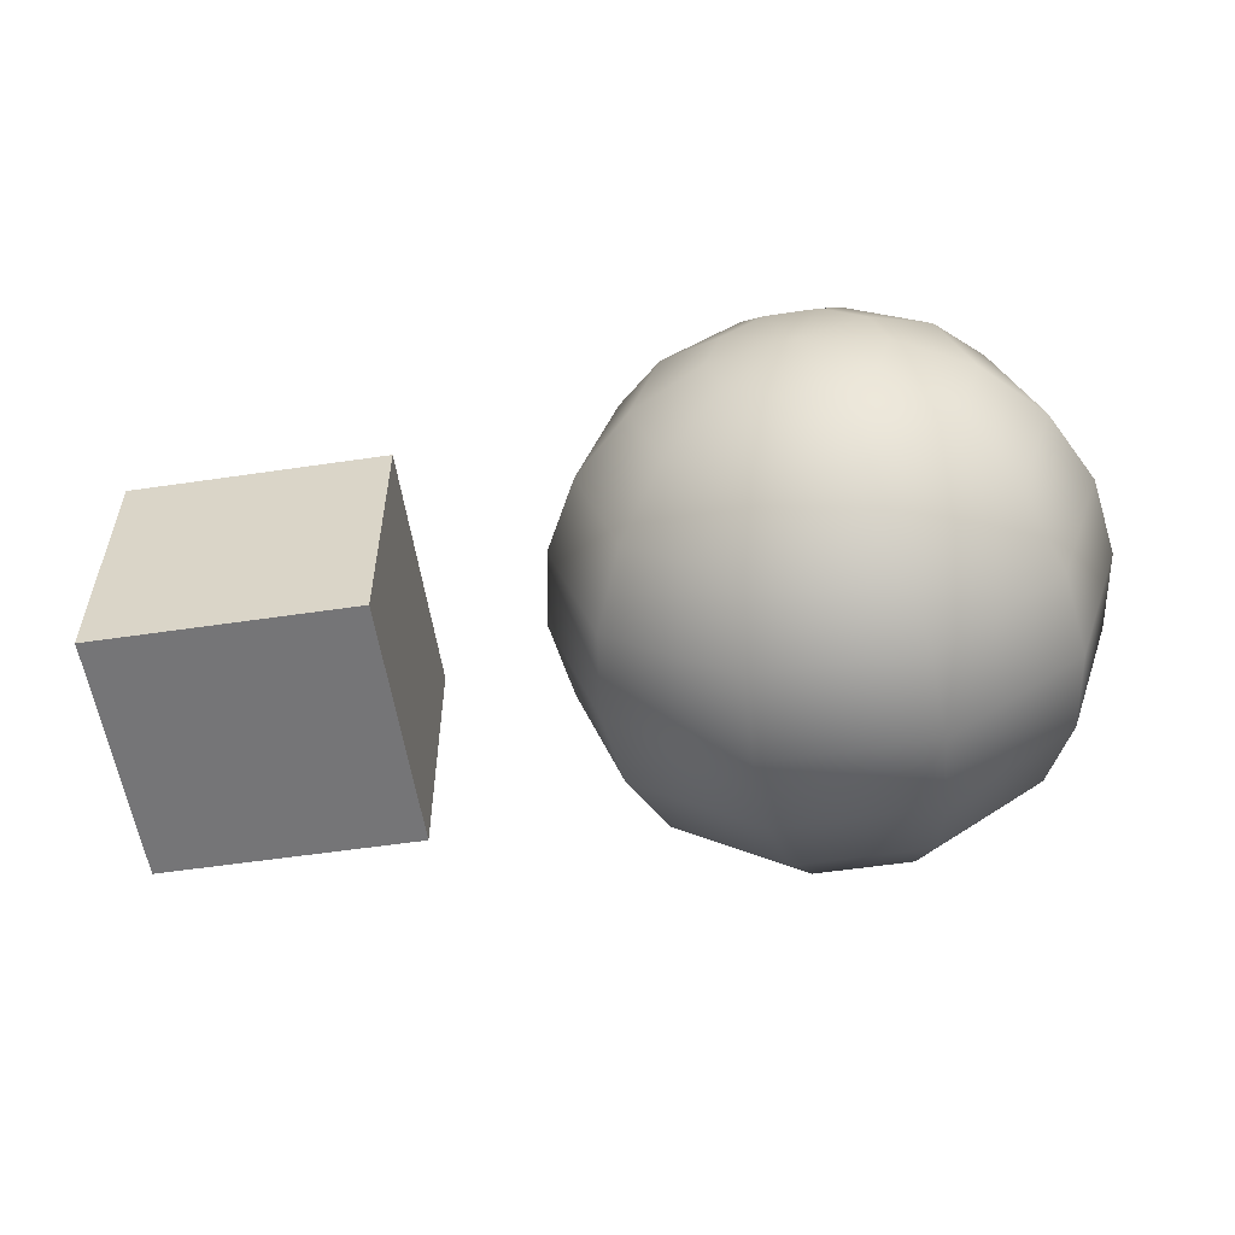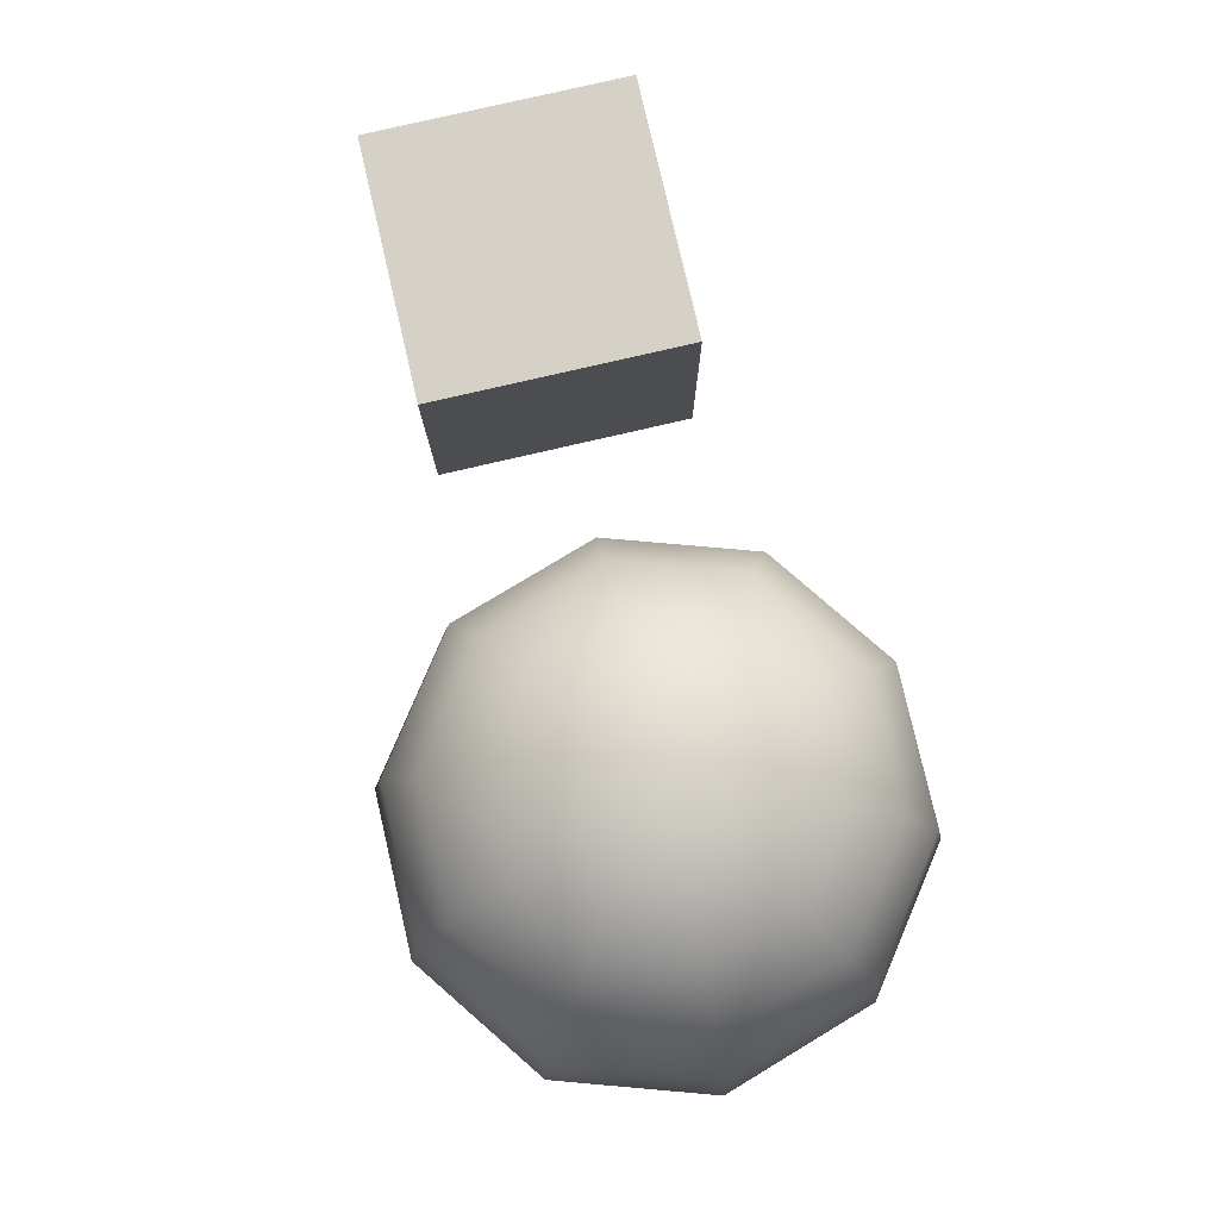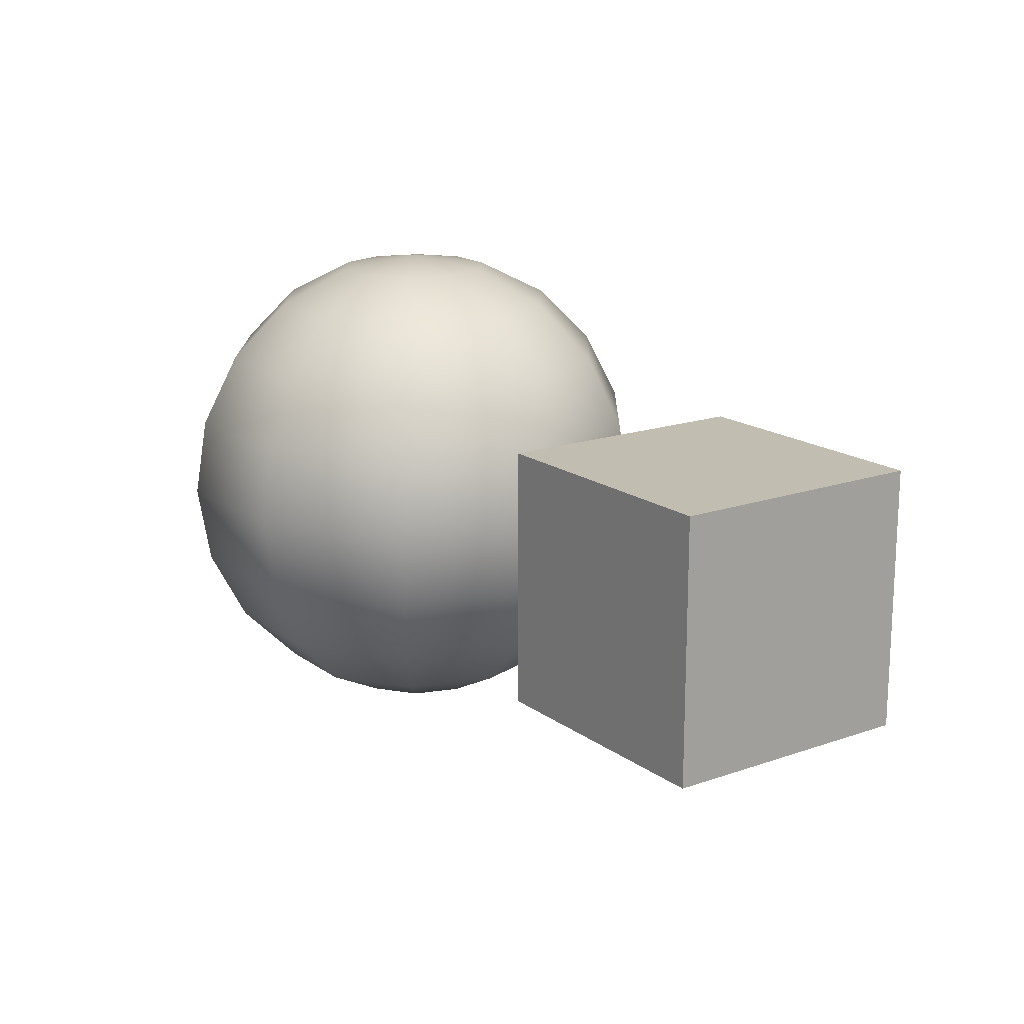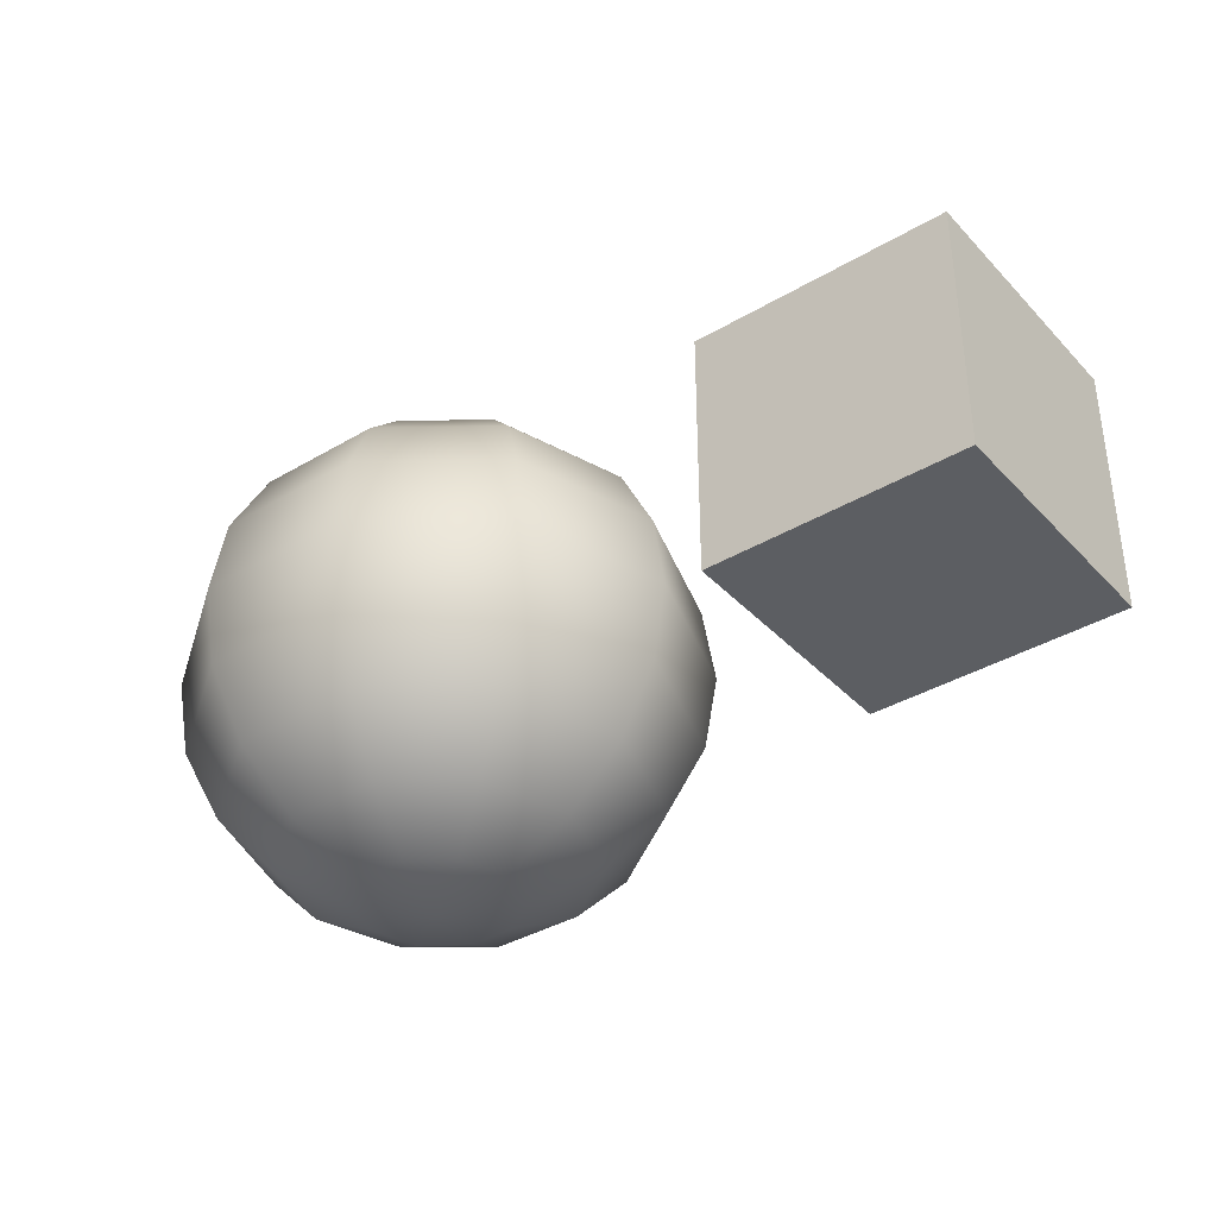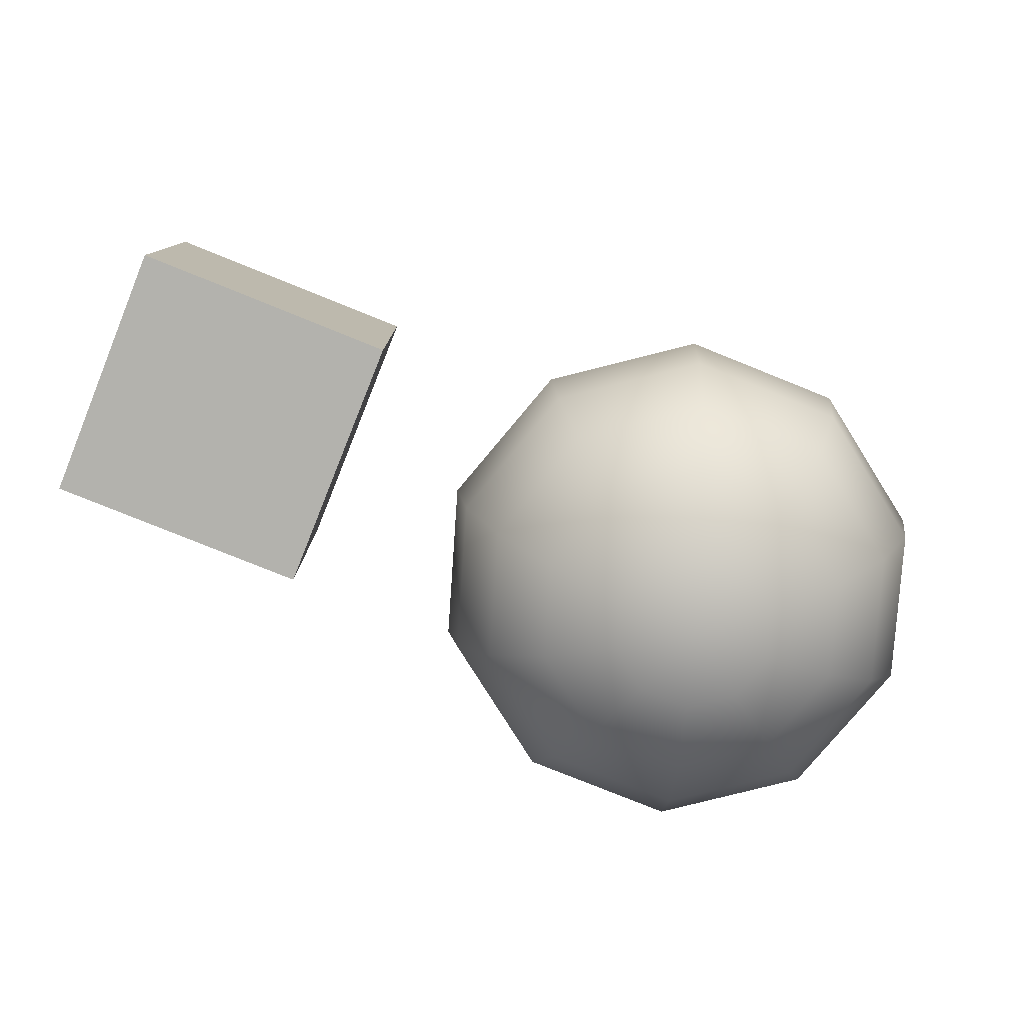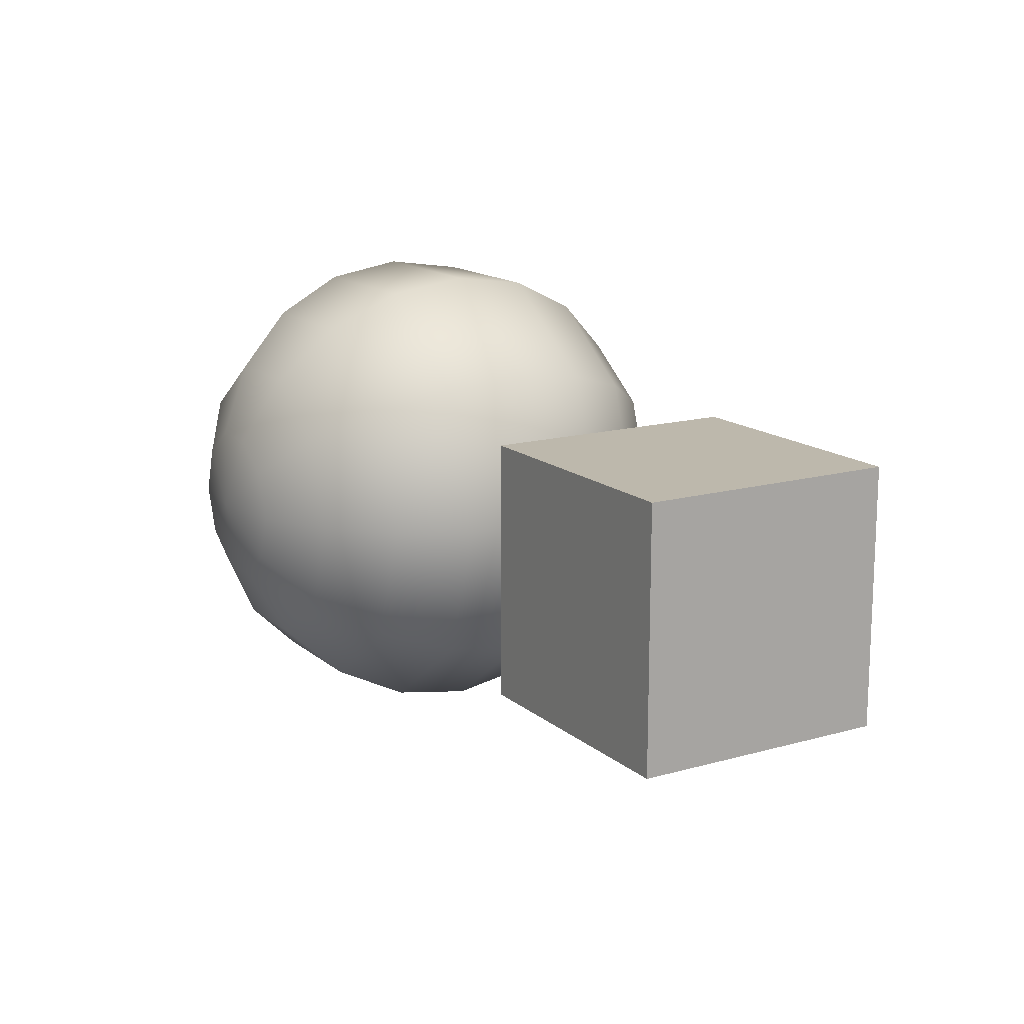
<metadata>
{"format":"obj","ext":"obj","renderer":"f3d","projection":"perspective","resolution":1024,"background":"white","views":[{"elev":-56.6,"azim":8.8,"up":"+Z"},{"elev":79.3,"azim":77.0,"up":"+Y"},{"elev":16.7,"azim":-125.2,"up":"+Y"},{"elev":-37.4,"azim":-142.8,"up":"+Y"},{"elev":-79.4,"azim":-21.9,"up":"+Y"},{"elev":14.9,"azim":-121.0,"up":"+Z"}]}
</metadata>
<code>
v 5 5 5
v 5 5 -5
v 5 -5 5
v 5 -5 -5
v -5 5 -5
v -5 5 5
v -5 -5 -5
v -5 -5 5
v 20 10 0
v 20 10 0
v 20 10 0
v 20 10 0
v 20 10 0
v 20 10 0
v 20 10 0
v 20 10 0
v 20 10 0
v 20 10 0
v 20 10 0
v 16.91 9.511 0
v 17.5 9.511 1.816
v 19.05 9.511 2.939
v 20.95 9.511 2.939
v 22.5 9.511 1.816
v 23.09 9.511 3.784e-16
v 22.5 9.511 -1.816
v 20.95 9.511 -2.939
v 19.05 9.511 -2.939
v 17.5 9.511 -1.816
v 16.91 9.511 -7.568e-16
v 14.12 8.09 0
v 15.24 8.09 3.455
v 18.18 8.09 5.59
v 21.82 8.09 5.59
v 24.76 8.09 3.455
v 25.88 8.09 7.198e-16
v 24.76 8.09 -3.455
v 21.82 8.09 -5.59
v 18.18 8.09 -5.59
v 15.24 8.09 -3.455
v 14.12 8.09 -1.44e-15
v 11.91 5.878 0
v 13.45 5.878 4.755
v 17.5 5.878 7.694
v 22.5 5.878 7.694
v 26.55 5.878 4.755
v 28.09 5.878 9.907e-16
v 26.55 5.878 -4.755
v 22.5 5.878 -7.694
v 17.5 5.878 -7.694
v 13.45 5.878 -4.755
v 11.91 5.878 -1.981e-15
v 10.49 3.09 0
v 12.31 3.09 5.59
v 17.06 3.09 9.045
v 22.94 3.09 9.045
v 27.69 3.09 5.59
v 29.51 3.09 1.165e-15
v 27.69 3.09 -5.59
v 22.94 3.09 -9.045
v 17.06 3.09 -9.045
v 12.31 3.09 -5.59
v 10.49 3.09 -2.329e-15
v 10 6.123e-16 0
v 11.91 6.123e-16 5.878
v 16.91 6.123e-16 9.511
v 23.09 6.123e-16 9.511
v 28.09 6.123e-16 5.878
v 30 6.123e-16 1.225e-15
v 28.09 6.123e-16 -5.878
v 23.09 6.123e-16 -9.511
v 16.91 6.123e-16 -9.511
v 11.91 6.123e-16 -5.878
v 10 6.123e-16 -2.449e-15
v 10.49 -3.09 0
v 12.31 -3.09 5.59
v 17.06 -3.09 9.045
v 22.94 -3.09 9.045
v 27.69 -3.09 5.59
v 29.51 -3.09 1.165e-15
v 27.69 -3.09 -5.59
v 22.94 -3.09 -9.045
v 17.06 -3.09 -9.045
v 12.31 -3.09 -5.59
v 10.49 -3.09 -2.329e-15
v 11.91 -5.878 0
v 13.45 -5.878 4.755
v 17.5 -5.878 7.694
v 22.5 -5.878 7.694
v 26.55 -5.878 4.755
v 28.09 -5.878 9.907e-16
v 26.55 -5.878 -4.755
v 22.5 -5.878 -7.694
v 17.5 -5.878 -7.694
v 13.45 -5.878 -4.755
v 11.91 -5.878 -1.981e-15
v 14.12 -8.09 0
v 15.24 -8.09 3.455
v 18.18 -8.09 5.59
v 21.82 -8.09 5.59
v 24.76 -8.09 3.455
v 25.88 -8.09 7.198e-16
v 24.76 -8.09 -3.455
v 21.82 -8.09 -5.59
v 18.18 -8.09 -5.59
v 15.24 -8.09 -3.455
v 14.12 -8.09 -1.44e-15
v 16.91 -9.511 0
v 17.5 -9.511 1.816
v 19.05 -9.511 2.939
v 20.95 -9.511 2.939
v 22.5 -9.511 1.816
v 23.09 -9.511 3.784e-16
v 22.5 -9.511 -1.816
v 20.95 -9.511 -2.939
v 19.05 -9.511 -2.939
v 17.5 -9.511 -1.816
v 16.91 -9.511 -7.568e-16
v 20 -10 0
v 20 -10 7.198e-16
v 20 -10 1.165e-15
v 20 -10 1.165e-15
v 20 -10 7.198e-16
v 20 -10 1.5e-31
v 20 -10 -7.198e-16
v 20 -10 -1.165e-15
v 20 -10 -1.165e-15
v 20 -10 -7.198e-16
v 20 -10 -2.999e-31
f 1 3 2
f 3 4 2
f 5 7 6
f 7 8 6
f 5 6 2
f 6 1 2
f 8 7 3
f 7 4 3
f 6 8 1
f 8 3 1
f 2 4 5
f 4 7 5
f 10 20 21
f 11 21 22
f 12 22 23
f 13 23 24
f 14 24 25
f 15 25 26
f 16 26 27
f 17 27 28
f 18 28 29
f 19 29 30
f 21 20 32
f 20 31 32
f 22 21 33
f 21 32 33
f 23 22 34
f 22 33 34
f 24 23 35
f 23 34 35
f 25 24 36
f 24 35 36
f 26 25 37
f 25 36 37
f 27 26 38
f 26 37 38
f 28 27 39
f 27 38 39
f 29 28 40
f 28 39 40
f 30 29 41
f 29 40 41
f 32 31 43
f 31 42 43
f 33 32 44
f 32 43 44
f 34 33 45
f 33 44 45
f 35 34 46
f 34 45 46
f 36 35 47
f 35 46 47
f 37 36 48
f 36 47 48
f 38 37 49
f 37 48 49
f 39 38 50
f 38 49 50
f 40 39 51
f 39 50 51
f 41 40 52
f 40 51 52
f 43 42 54
f 42 53 54
f 44 43 55
f 43 54 55
f 45 44 56
f 44 55 56
f 46 45 57
f 45 56 57
f 47 46 58
f 46 57 58
f 48 47 59
f 47 58 59
f 49 48 60
f 48 59 60
f 50 49 61
f 49 60 61
f 51 50 62
f 50 61 62
f 52 51 63
f 51 62 63
f 54 53 65
f 53 64 65
f 55 54 66
f 54 65 66
f 56 55 67
f 55 66 67
f 57 56 68
f 56 67 68
f 58 57 69
f 57 68 69
f 59 58 70
f 58 69 70
f 60 59 71
f 59 70 71
f 61 60 72
f 60 71 72
f 62 61 73
f 61 72 73
f 63 62 74
f 62 73 74
f 65 64 76
f 64 75 76
f 66 65 77
f 65 76 77
f 67 66 78
f 66 77 78
f 68 67 79
f 67 78 79
f 69 68 80
f 68 79 80
f 70 69 81
f 69 80 81
f 71 70 82
f 70 81 82
f 72 71 83
f 71 82 83
f 73 72 84
f 72 83 84
f 74 73 85
f 73 84 85
f 76 75 87
f 75 86 87
f 77 76 88
f 76 87 88
f 78 77 89
f 77 88 89
f 79 78 90
f 78 89 90
f 80 79 91
f 79 90 91
f 81 80 92
f 80 91 92
f 82 81 93
f 81 92 93
f 83 82 94
f 82 93 94
f 84 83 95
f 83 94 95
f 85 84 96
f 84 95 96
f 87 86 98
f 86 97 98
f 88 87 99
f 87 98 99
f 89 88 100
f 88 99 100
f 90 89 101
f 89 100 101
f 91 90 102
f 90 101 102
f 92 91 103
f 91 102 103
f 93 92 104
f 92 103 104
f 94 93 105
f 93 104 105
f 95 94 106
f 94 105 106
f 96 95 107
f 95 106 107
f 98 97 109
f 97 108 109
f 99 98 110
f 98 109 110
f 100 99 111
f 99 110 111
f 101 100 112
f 100 111 112
f 102 101 113
f 101 112 113
f 103 102 114
f 102 113 114
f 104 103 115
f 103 114 115
f 105 104 116
f 104 115 116
f 106 105 117
f 105 116 117
f 107 106 118
f 106 117 118
f 109 108 119
f 110 109 120
f 111 110 121
f 112 111 122
f 113 112 123
f 114 113 124
f 115 114 125
f 116 115 126
f 117 116 127
f 118 117 128

</code>
